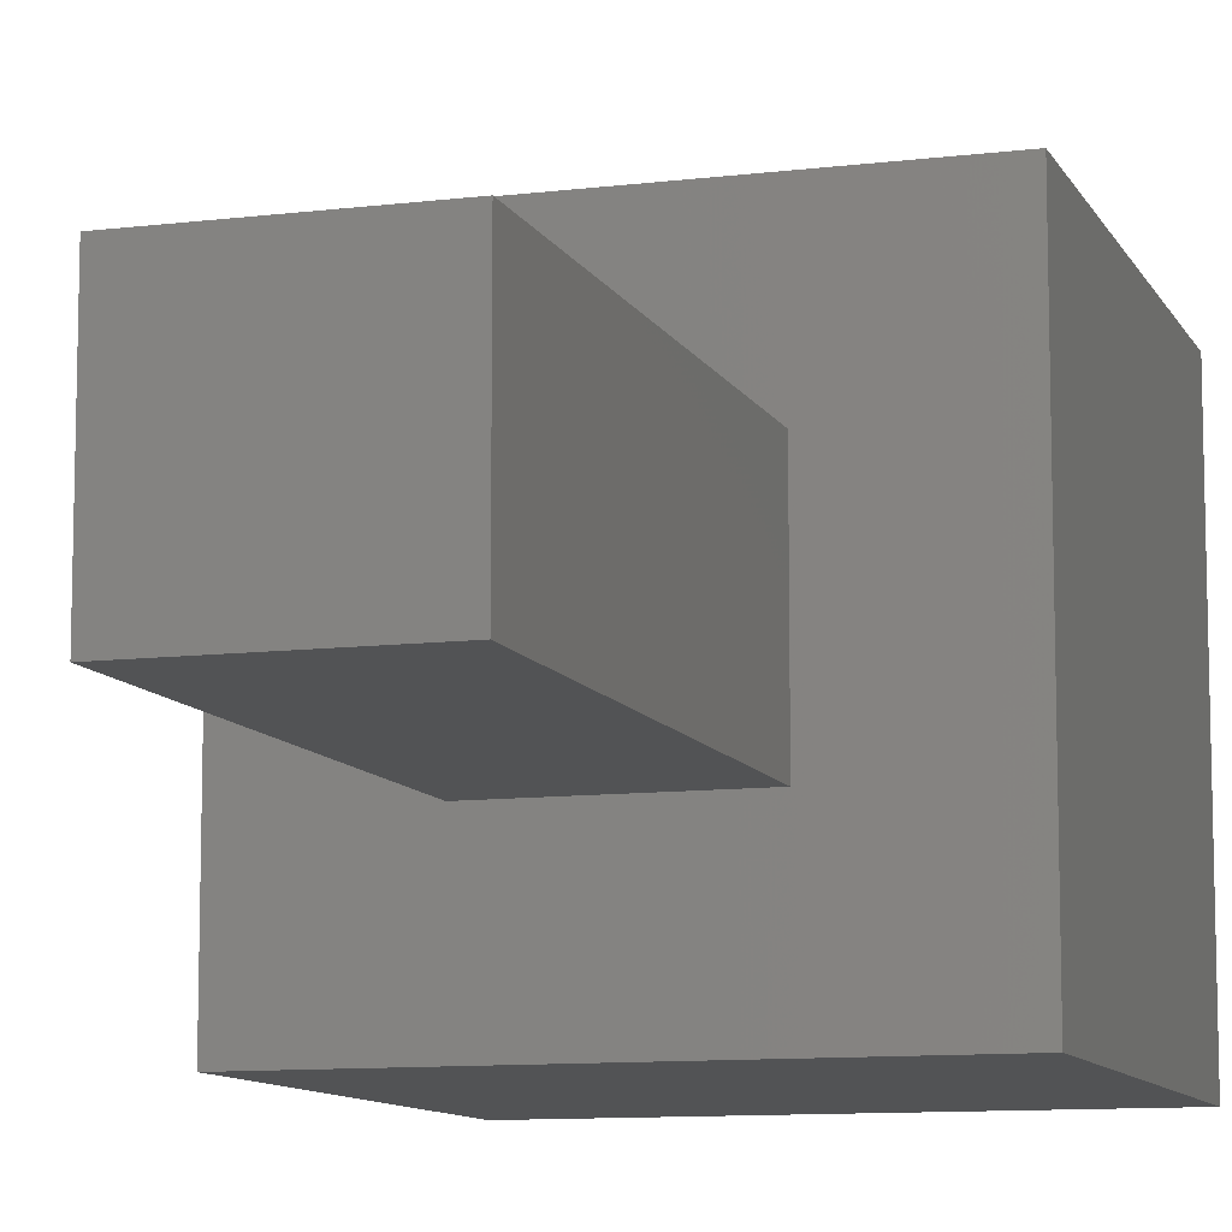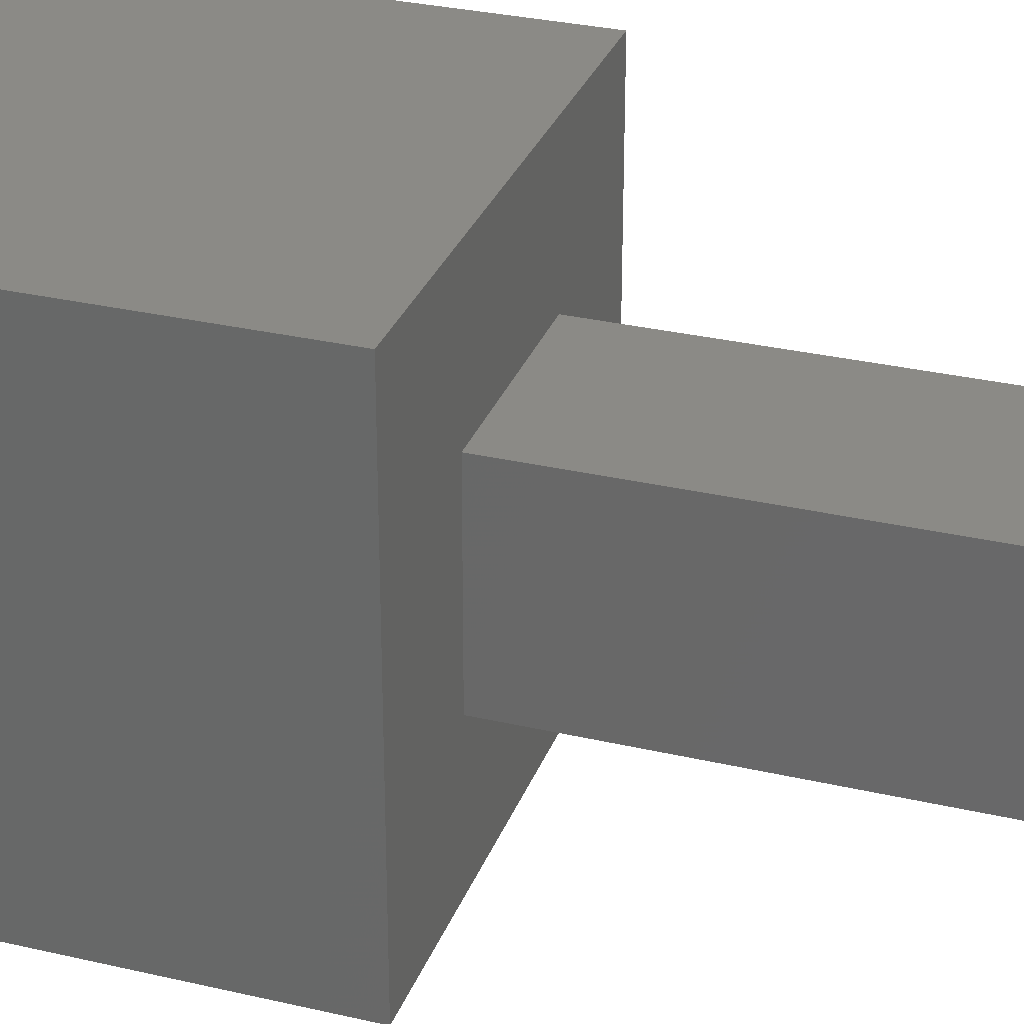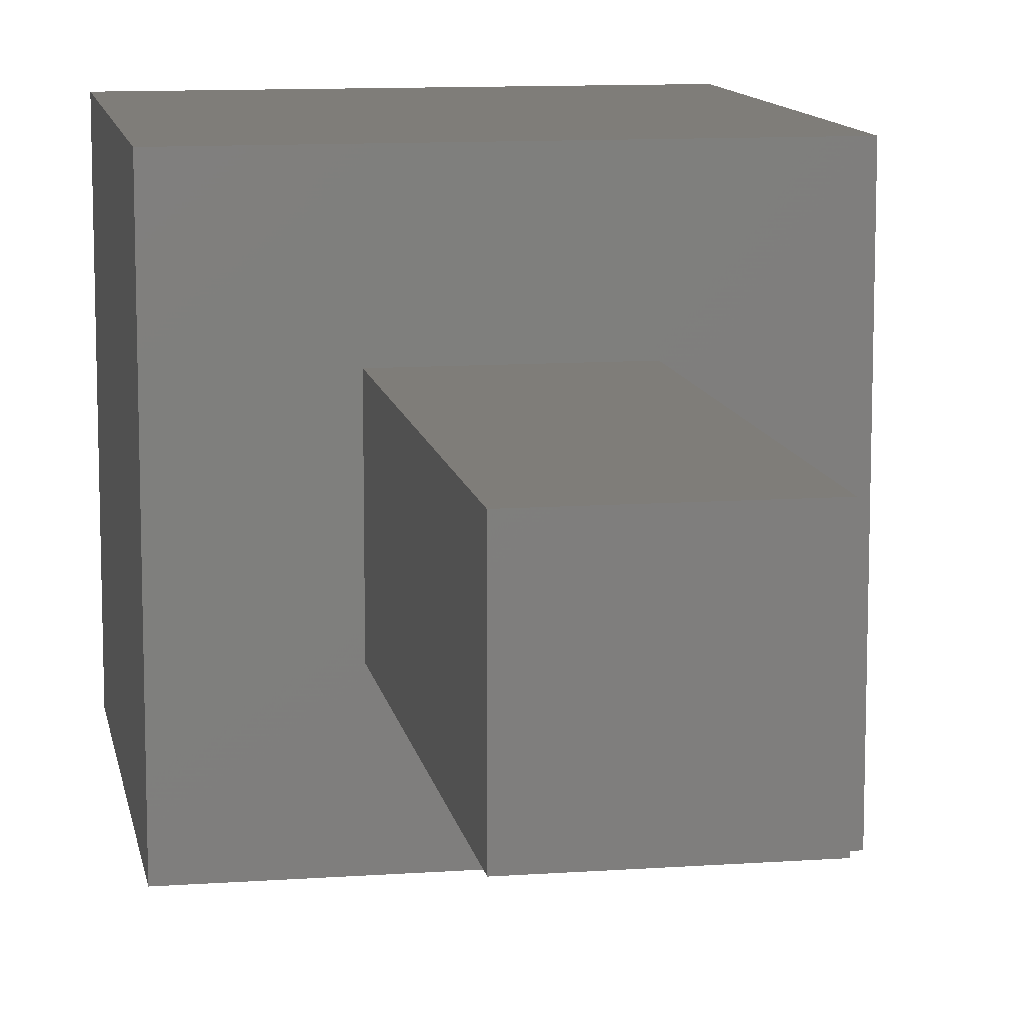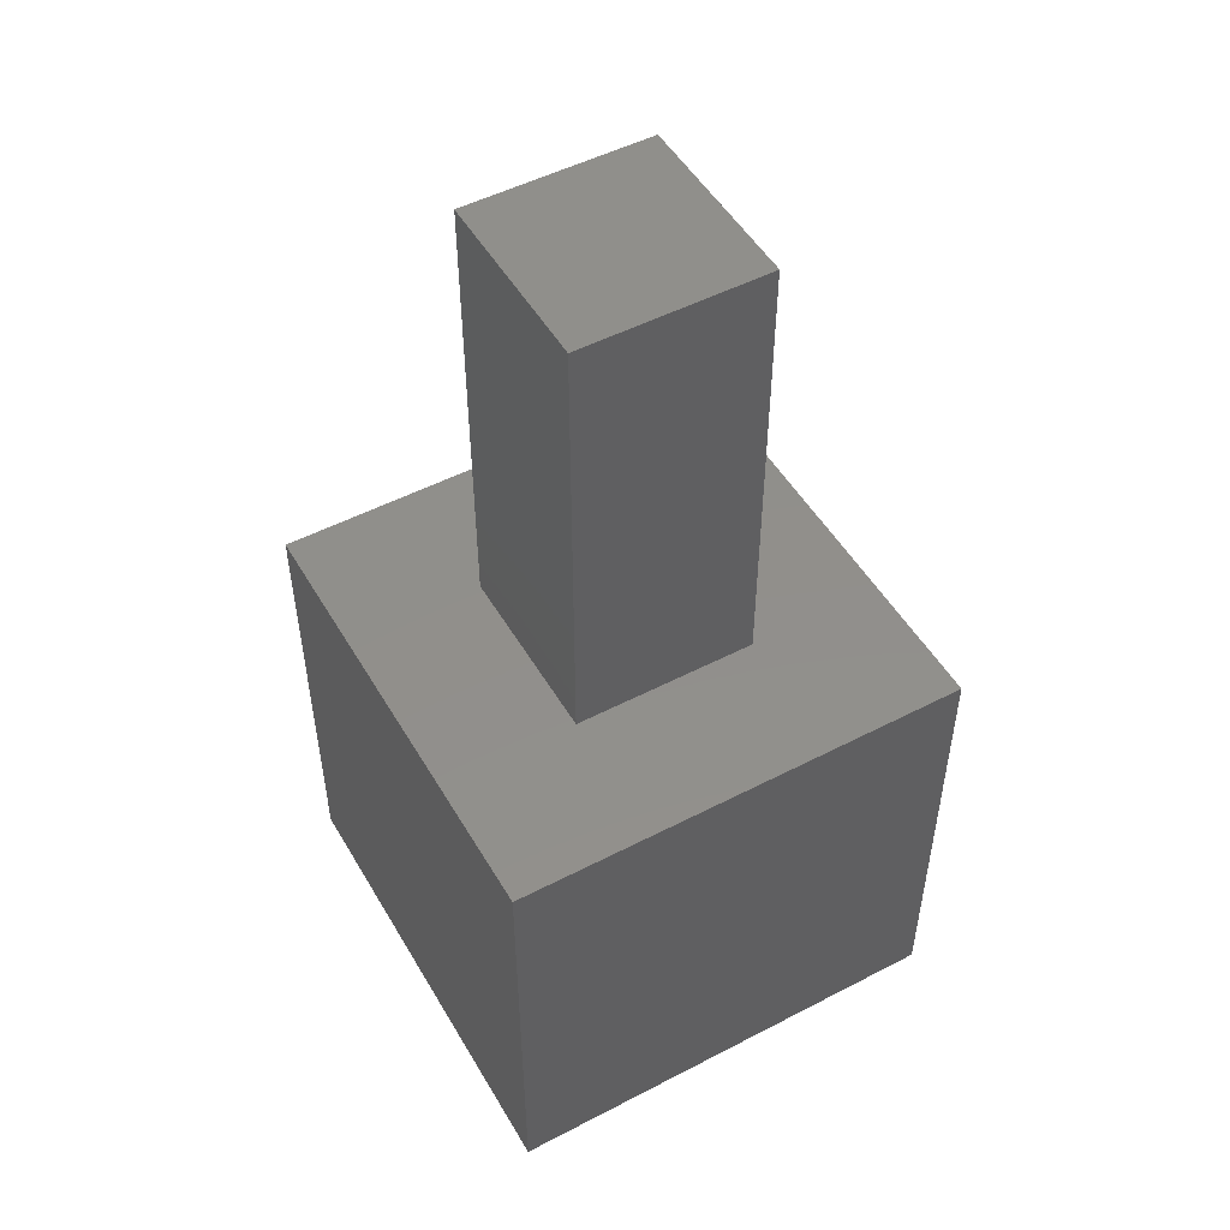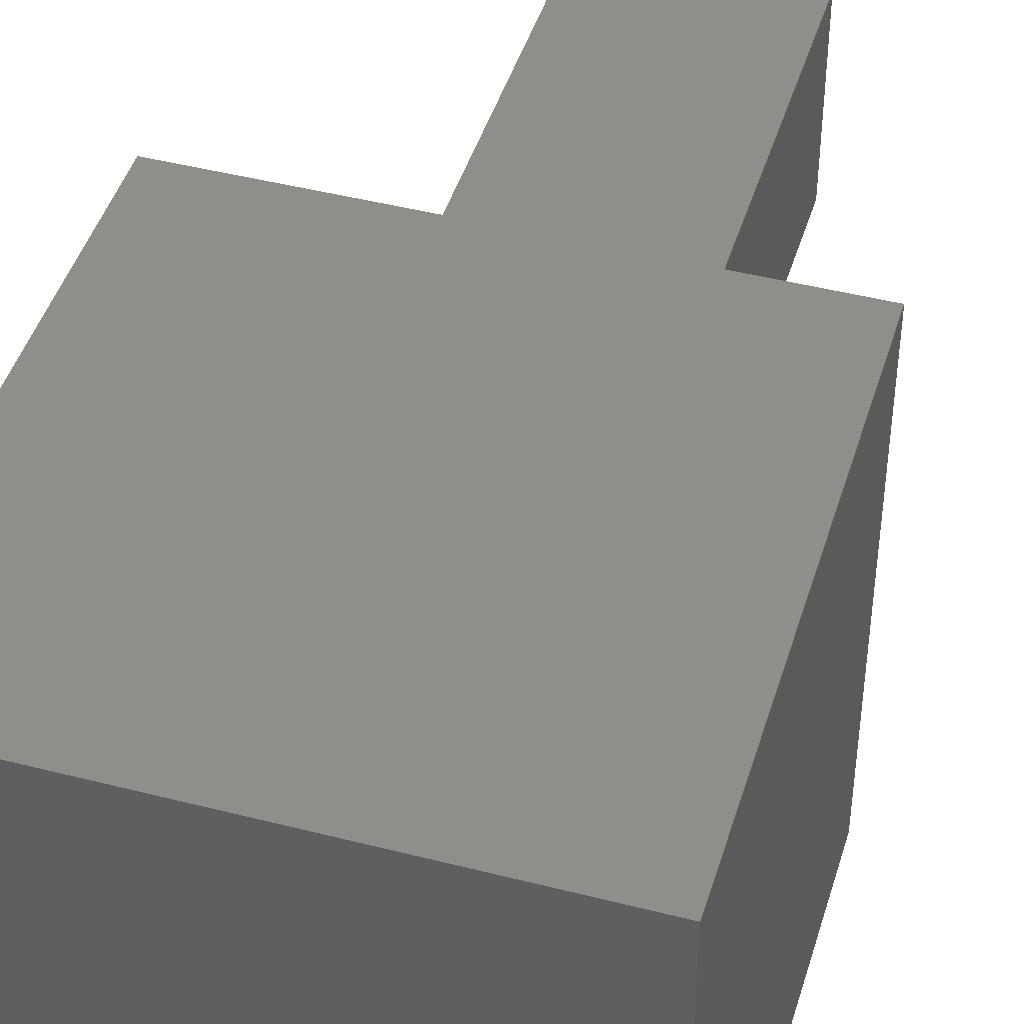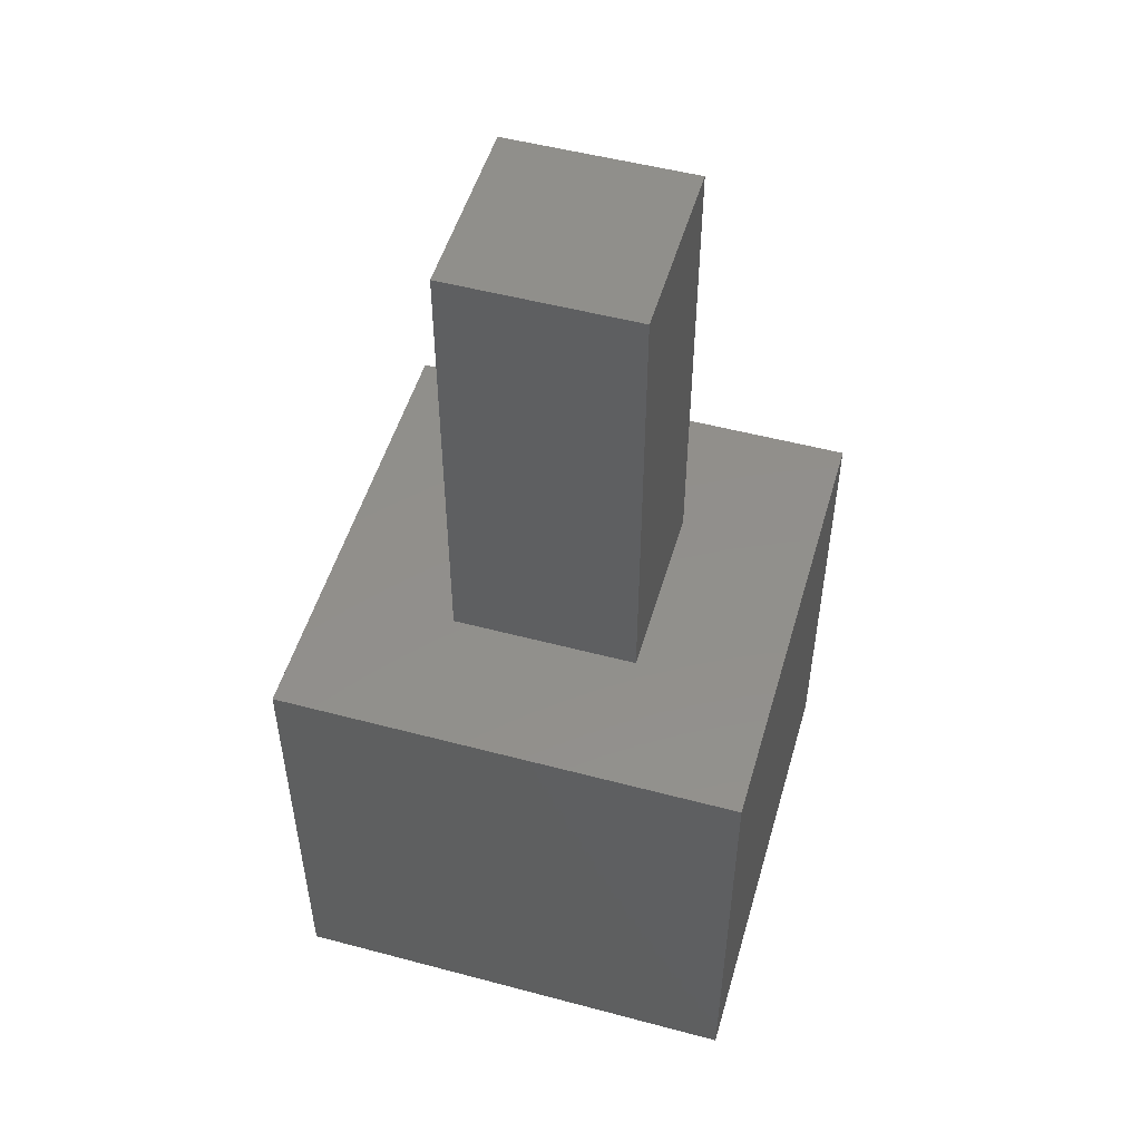
<metadata>
{"format":"stl","ext":"stl","renderer":"f3d","projection":"perspective","resolution":1024,"background":"white","views":[{"elev":-10.1,"azim":17.6,"up":"+Y"},{"elev":30.6,"azim":-71.4,"up":"+Y"},{"elev":11.0,"azim":-9.9,"up":"+Y"},{"elev":50.6,"azim":-119.6,"up":"+Z"},{"elev":44.8,"azim":-163.4,"up":"+Y"},{"elev":51.4,"azim":-73.9,"up":"+Z"}]}
</metadata>
<code>
# stl→obj: 16 verts, 28 faces
v 10 0 10
v 10 10 0
v 10 10 10
v 10 0 0
v 7.015 7.015 10
v 2.985 7.015 10
v 0 10 10
v 2.985 2.985 10
v 7.015 2.985 10
v 0 0 10
v 0 0 0
v 0 10 0
v 2.985 7.015 20
v 2.985 2.985 20
v 7.015 7.015 20
v 7.015 2.985 20
f 1 2 3
f 2 1 4
f 3 5 1
f 3 6 5
f 6 7 8
f 7 6 3
f 9 1 5
f 8 1 9
f 8 10 1
f 10 8 7
f 11 7 12
f 7 11 10
f 2 7 3
f 7 2 12
f 11 1 10
f 1 11 4
f 8 13 6
f 13 8 14
f 5 13 15
f 13 5 6
f 16 5 15
f 5 16 9
f 13 16 15
f 16 13 14
f 8 16 14
f 16 8 9
f 11 2 4
f 2 11 12

</code>
